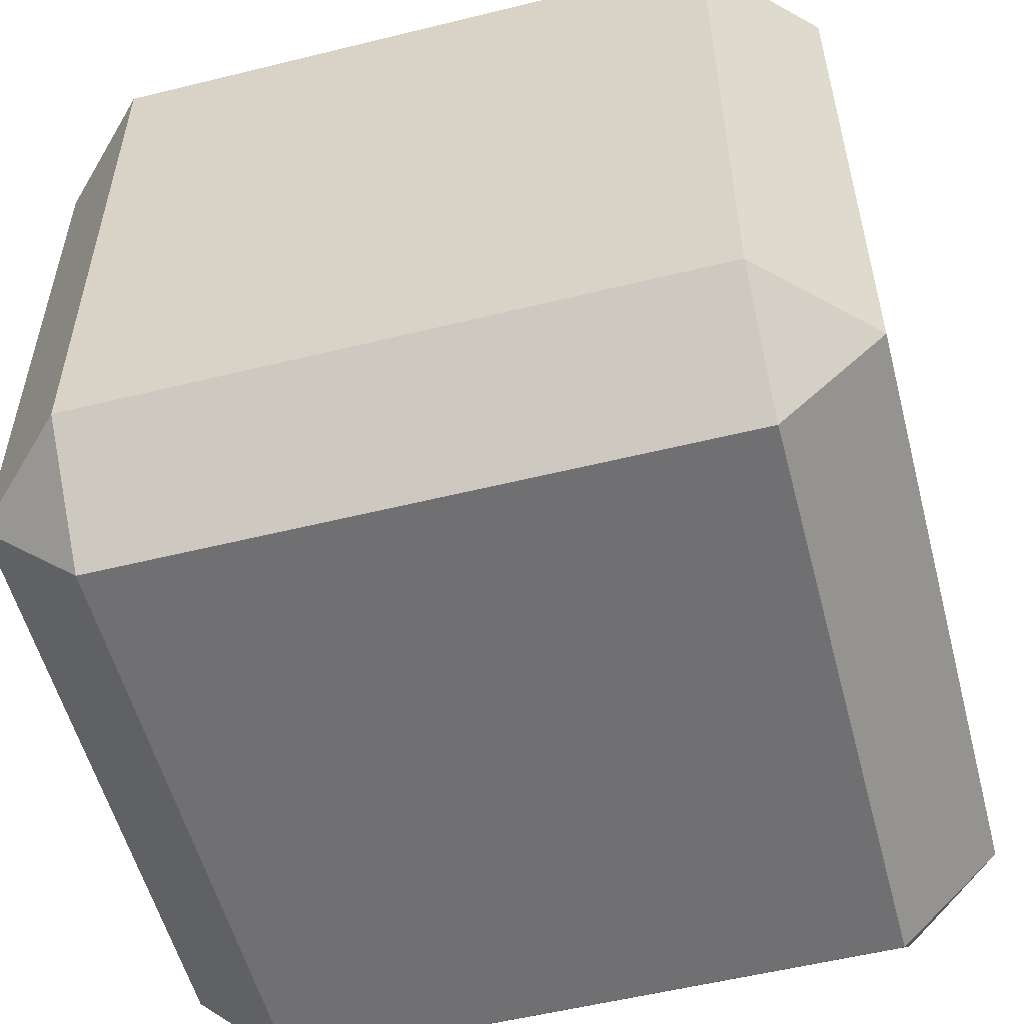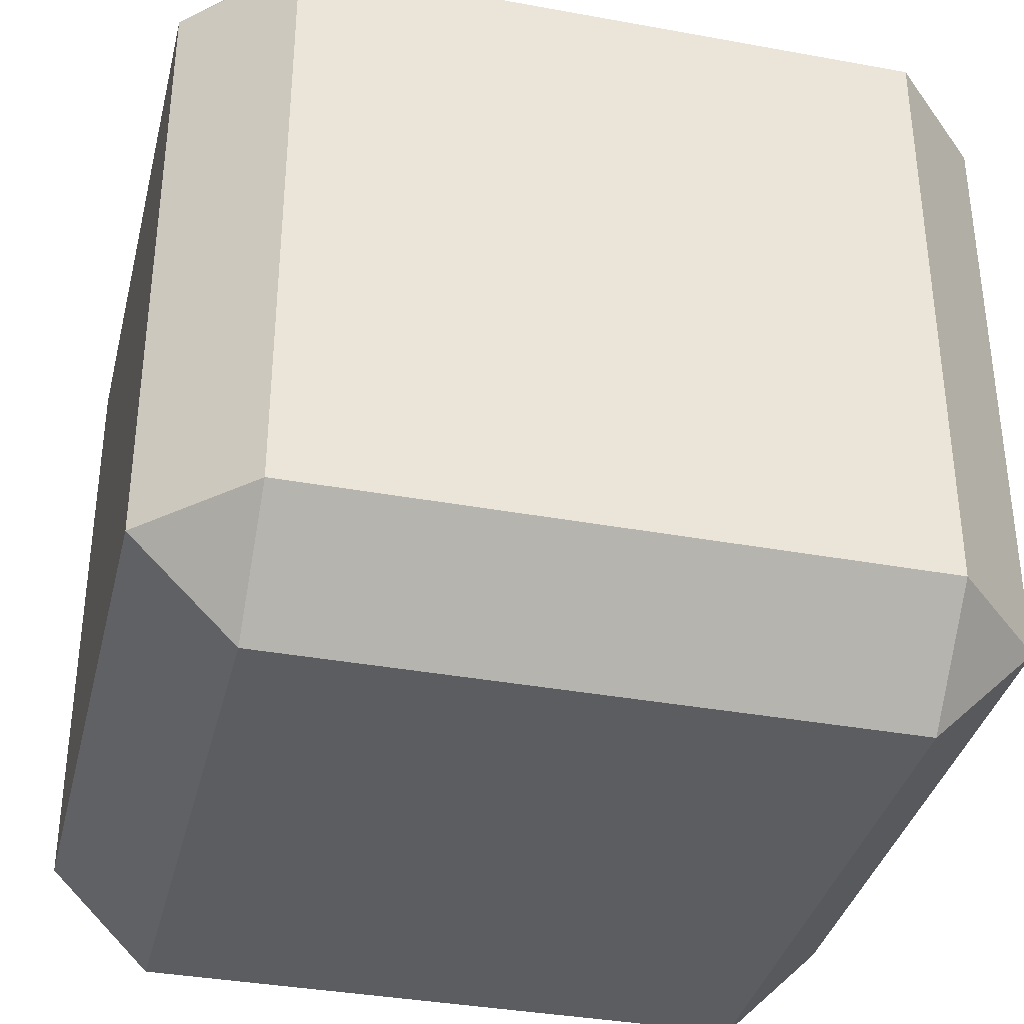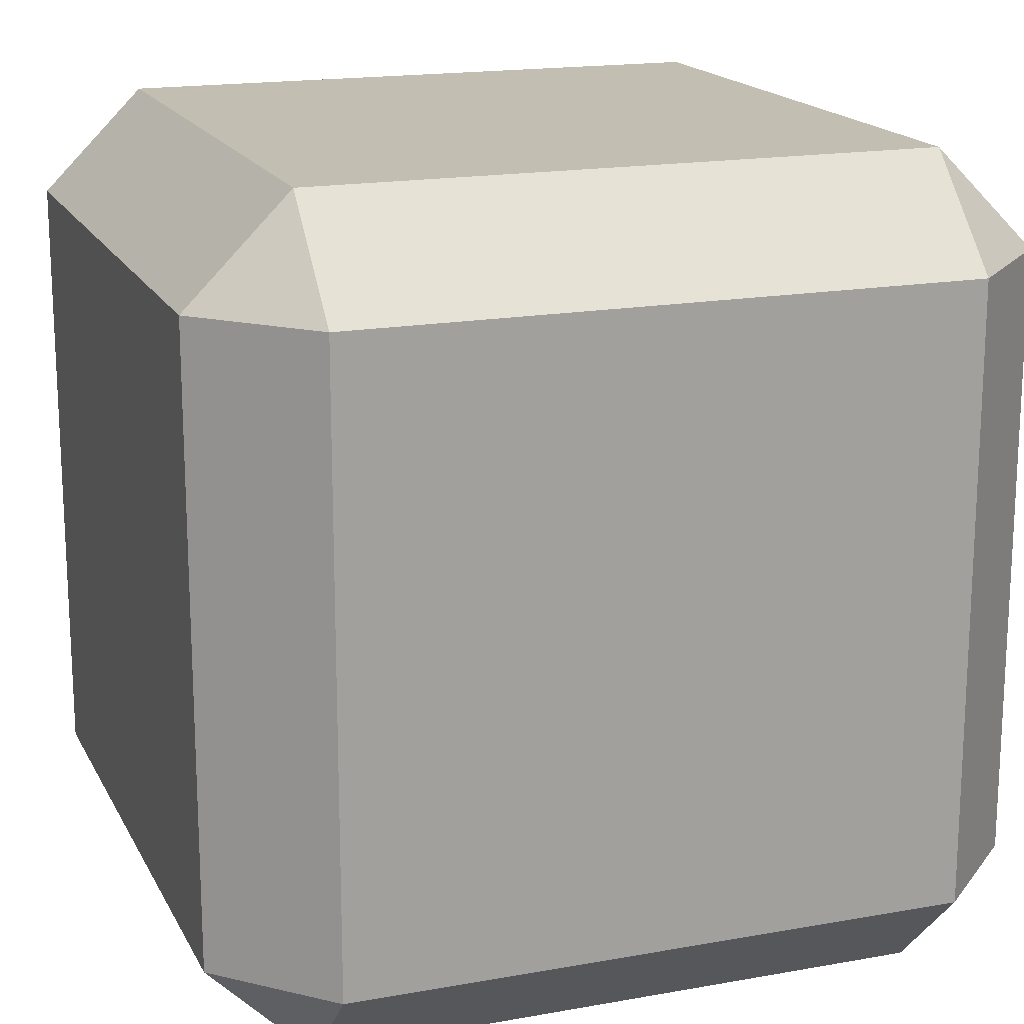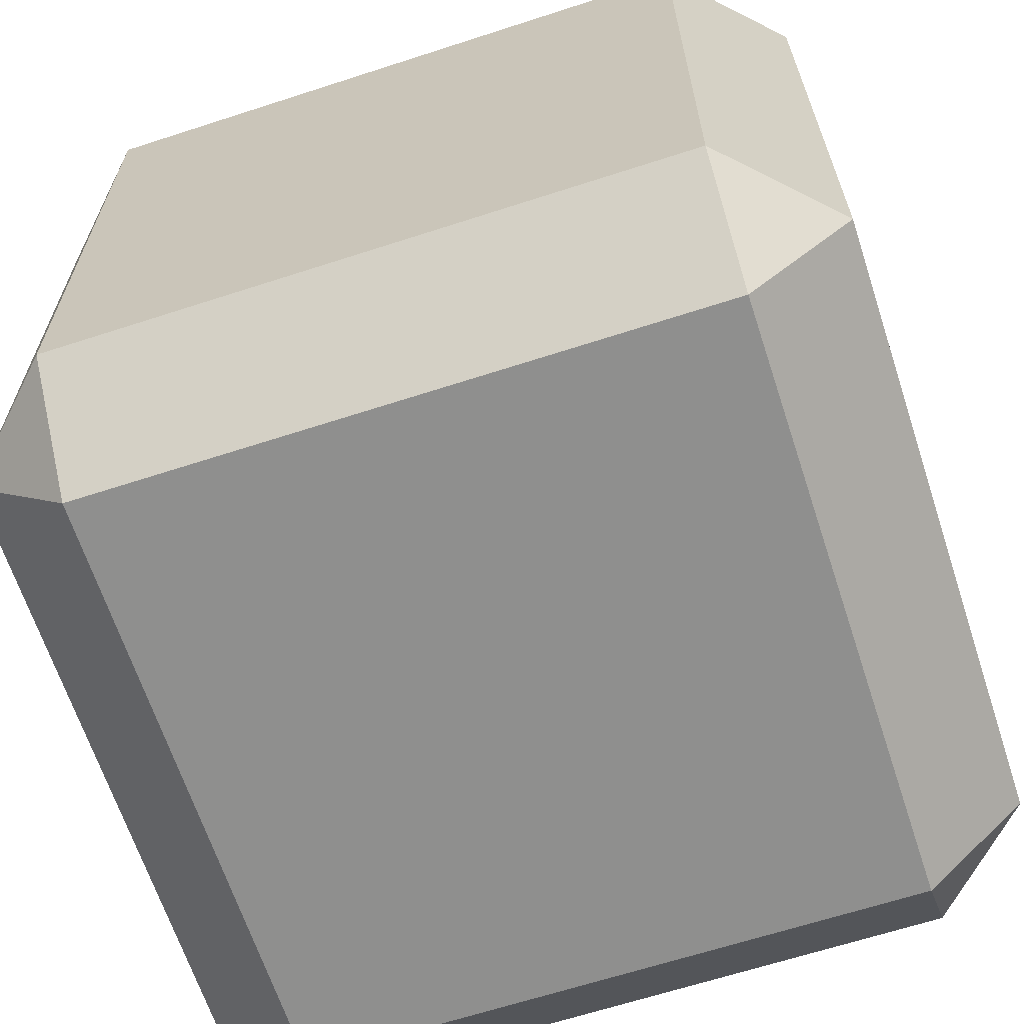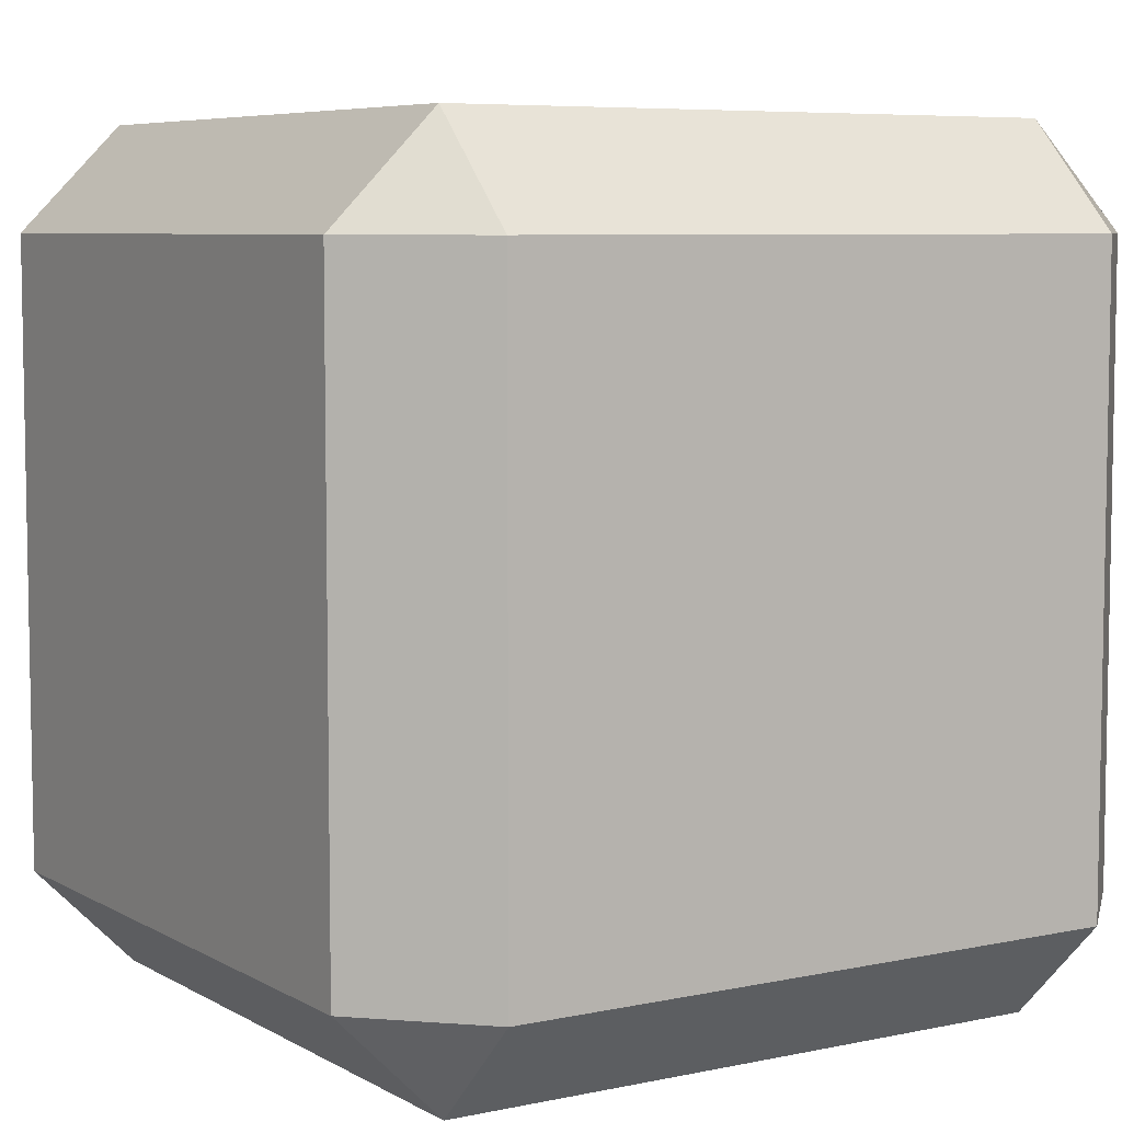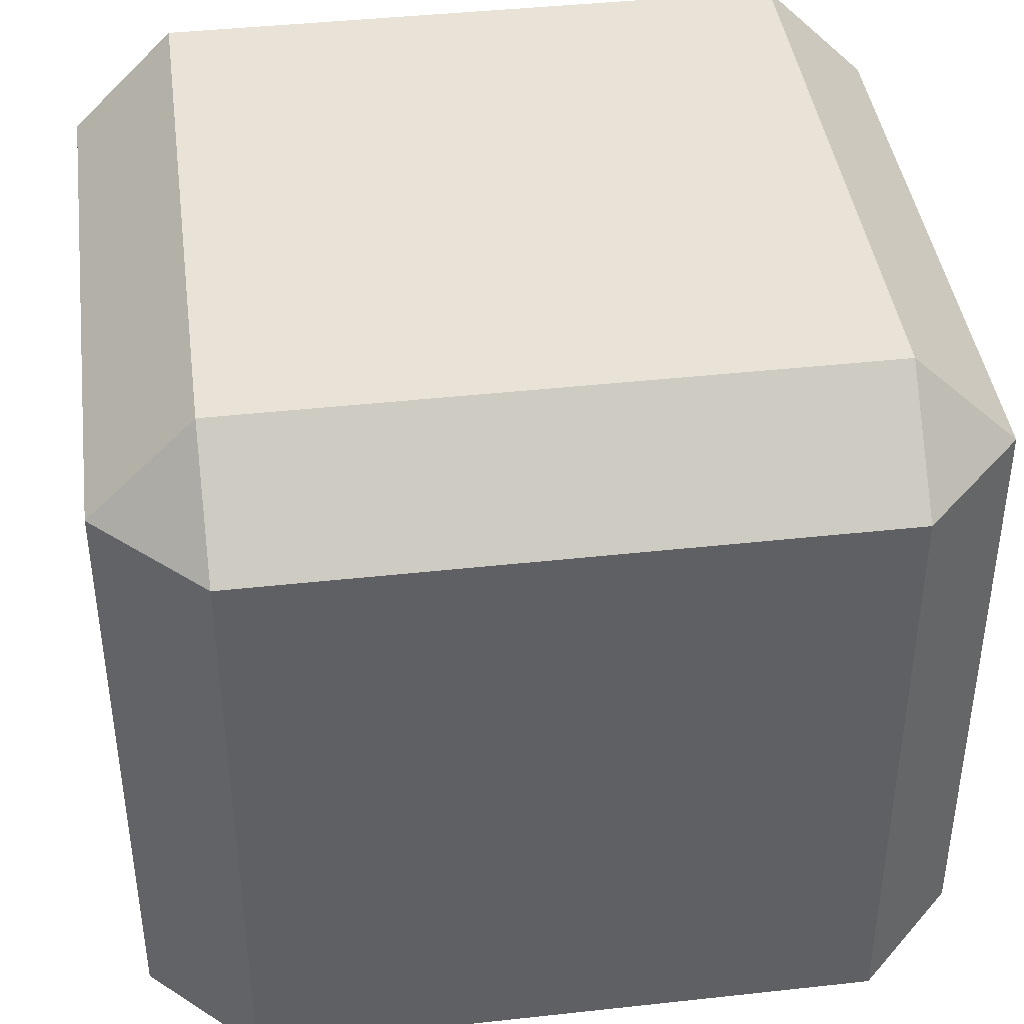
<metadata>
{"format":"obj","ext":"obj","renderer":"f3d","projection":"perspective","resolution":1024,"background":"white","views":[{"elev":-55.0,"azim":-165.4,"up":"+Y"},{"elev":-36.1,"azim":76.5,"up":"+Z"},{"elev":17.3,"azim":160.2,"up":"+Z"},{"elev":-65.3,"azim":108.1,"up":"+Z"},{"elev":6.6,"azim":57.7,"up":"+Y"},{"elev":41.5,"azim":-7.6,"up":"+Y"}]}
</metadata>
<code>
g mergedBlocks
v 0.375 0.125 0.5
v -0.375 0.125 0.5
v 0.375 0.875 0.5
v -0.375 0.875 0.5
v 0.5 0.875 -0.375
v 0.5 0.125 -0.375
v 0.5 0.875 0.375
v 0.5 0.125 0.375
v 0.375 1 -0.375
v 0.375 1 0.375
v -0.375 1 -0.375
v -0.375 1 0.375
v -0.375 0.125 -0.5
v 0.375 0.125 -0.5
v -0.375 0.875 -0.5
v 0.375 0.875 -0.5
v 0.375 9.024e-17 0.375
v 0.375 9.024e-17 -0.375
v -0.375 9.024e-17 0.375
v -0.375 9.024e-17 -0.375
v -0.5 0.125 -0.375
v -0.5 0.875 -0.375
v -0.5 0.125 0.375
v -0.5 0.875 0.375
f 3 2 1
f 2 3 4
f 7 6 5
f 6 7 8
f 11 10 9
f 10 11 12
f 15 14 13
f 14 15 16
f 19 18 17
f 18 19 20
f 23 22 21
f 22 23 24
f 9 5 16
f 16 6 14
f 6 16 5
f 20 14 18
f 14 20 13
f 14 6 18
f 17 6 8
f 6 17 18
f 9 7 5
f 7 9 10
f 10 3 7
f 7 1 8
f 1 7 3
f 1 17 8
f 10 4 3
f 4 10 12
f 4 12 24
f 19 21 20
f 21 19 23
f 1 19 17
f 19 1 2
f 2 24 23
f 24 2 4
f 2 23 19
f 21 13 20
f 21 15 13
f 15 21 22
f 24 11 22
f 11 24 12
f 15 9 16
f 9 15 11
f 11 15 22

</code>
